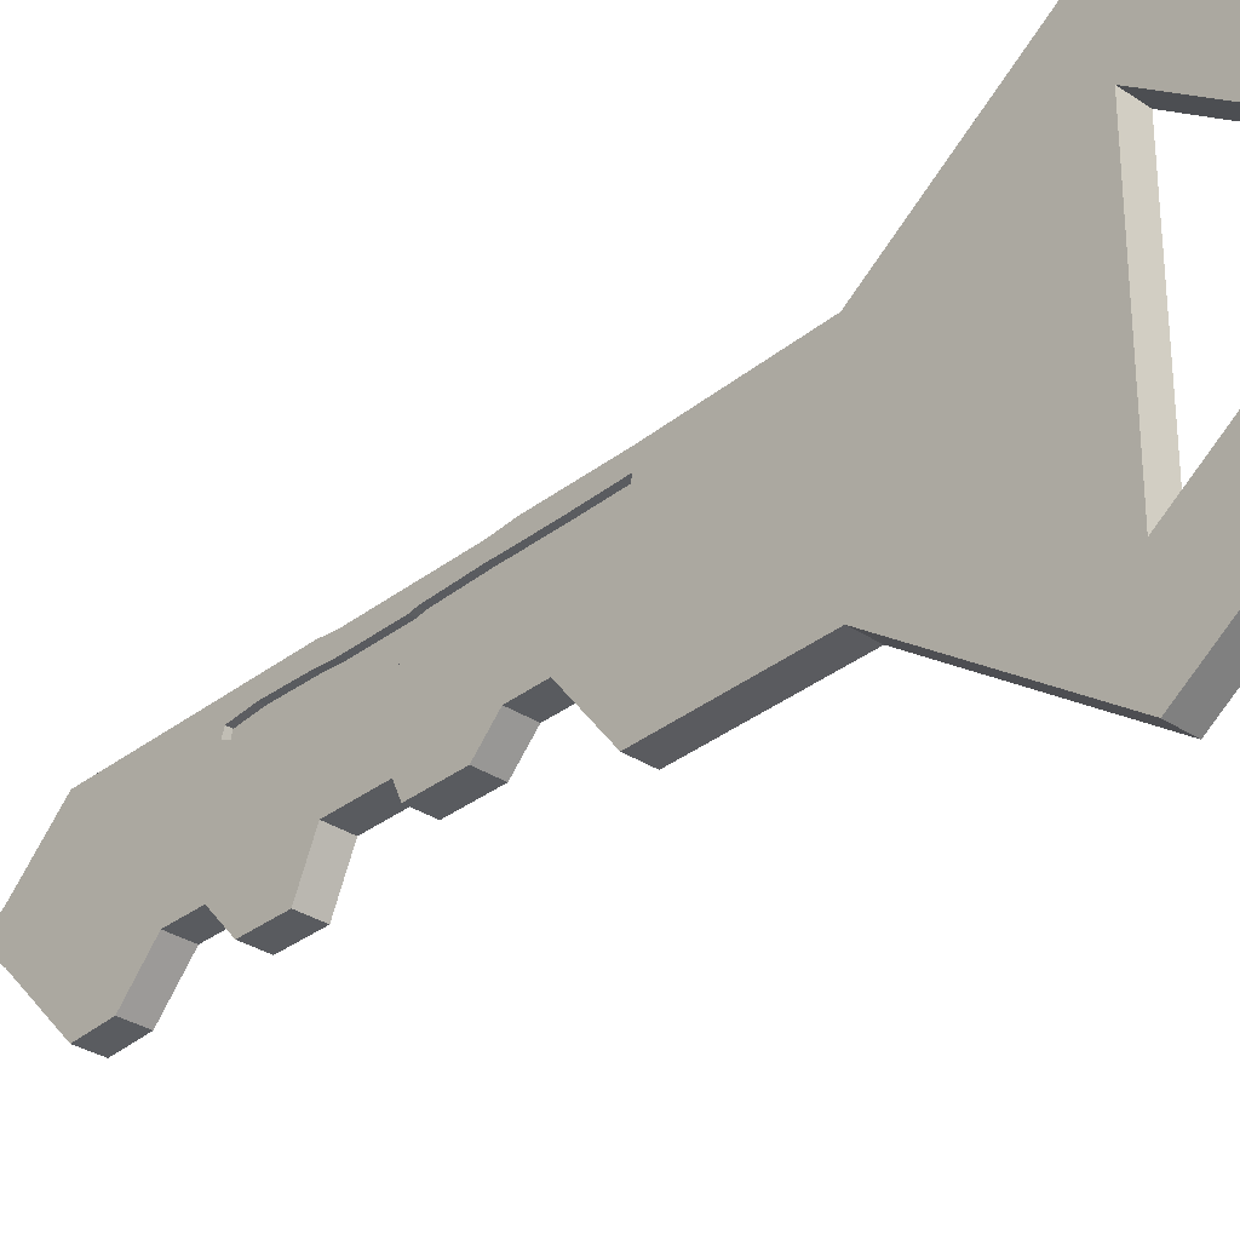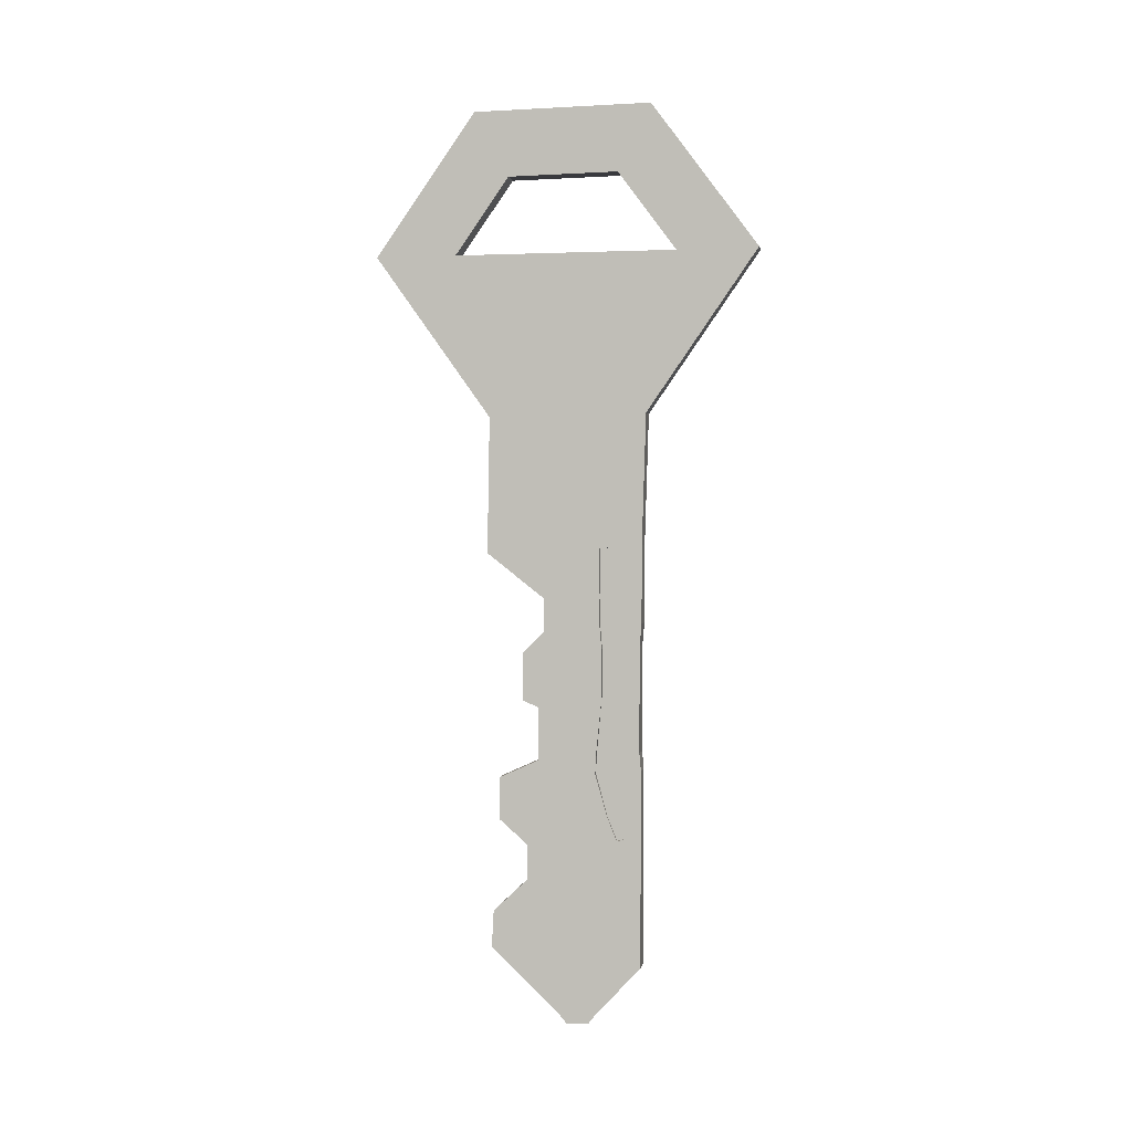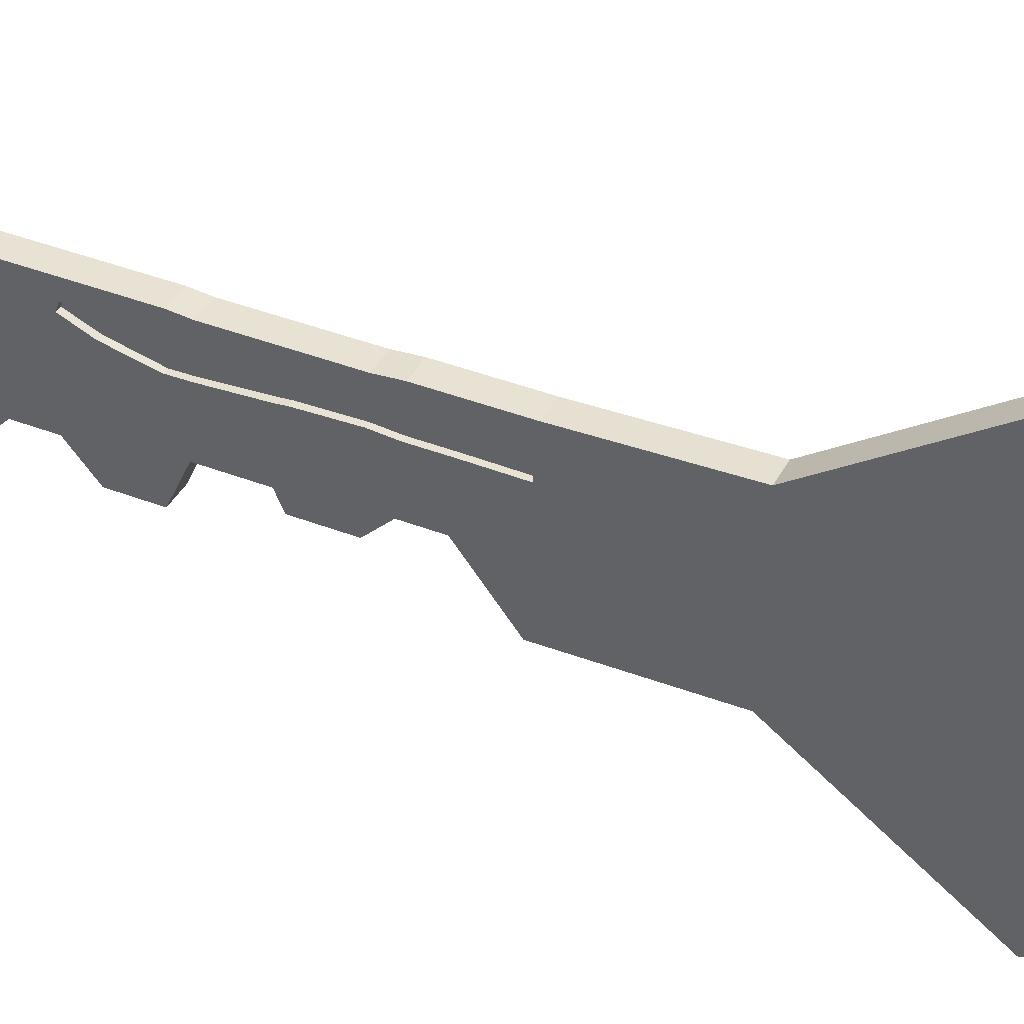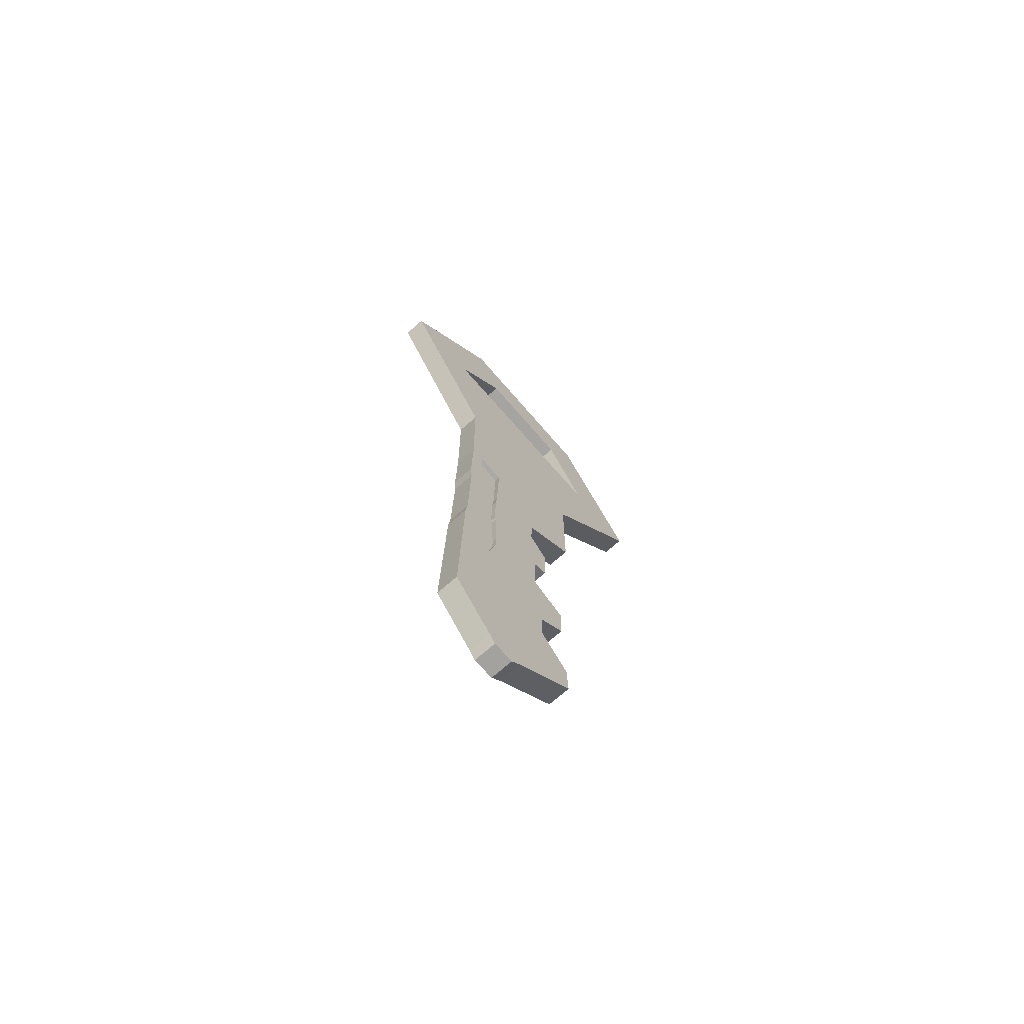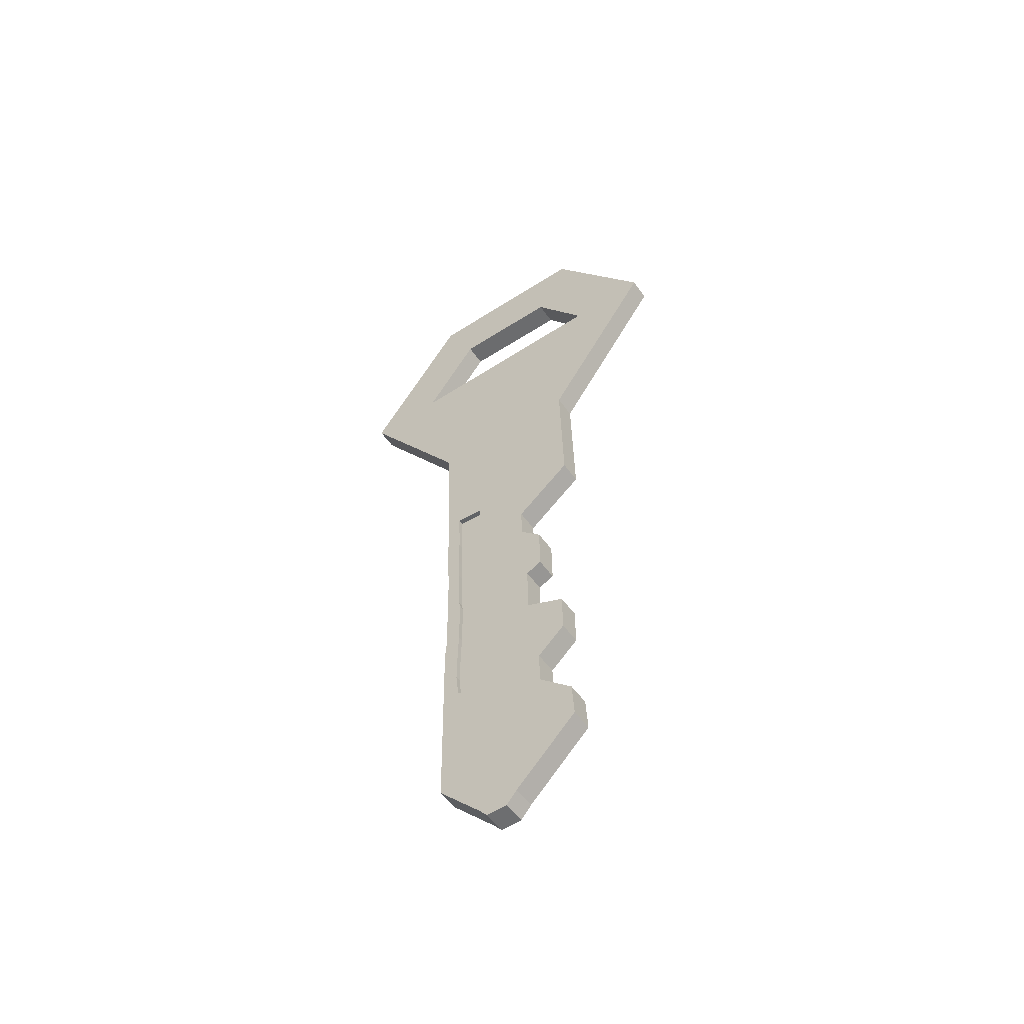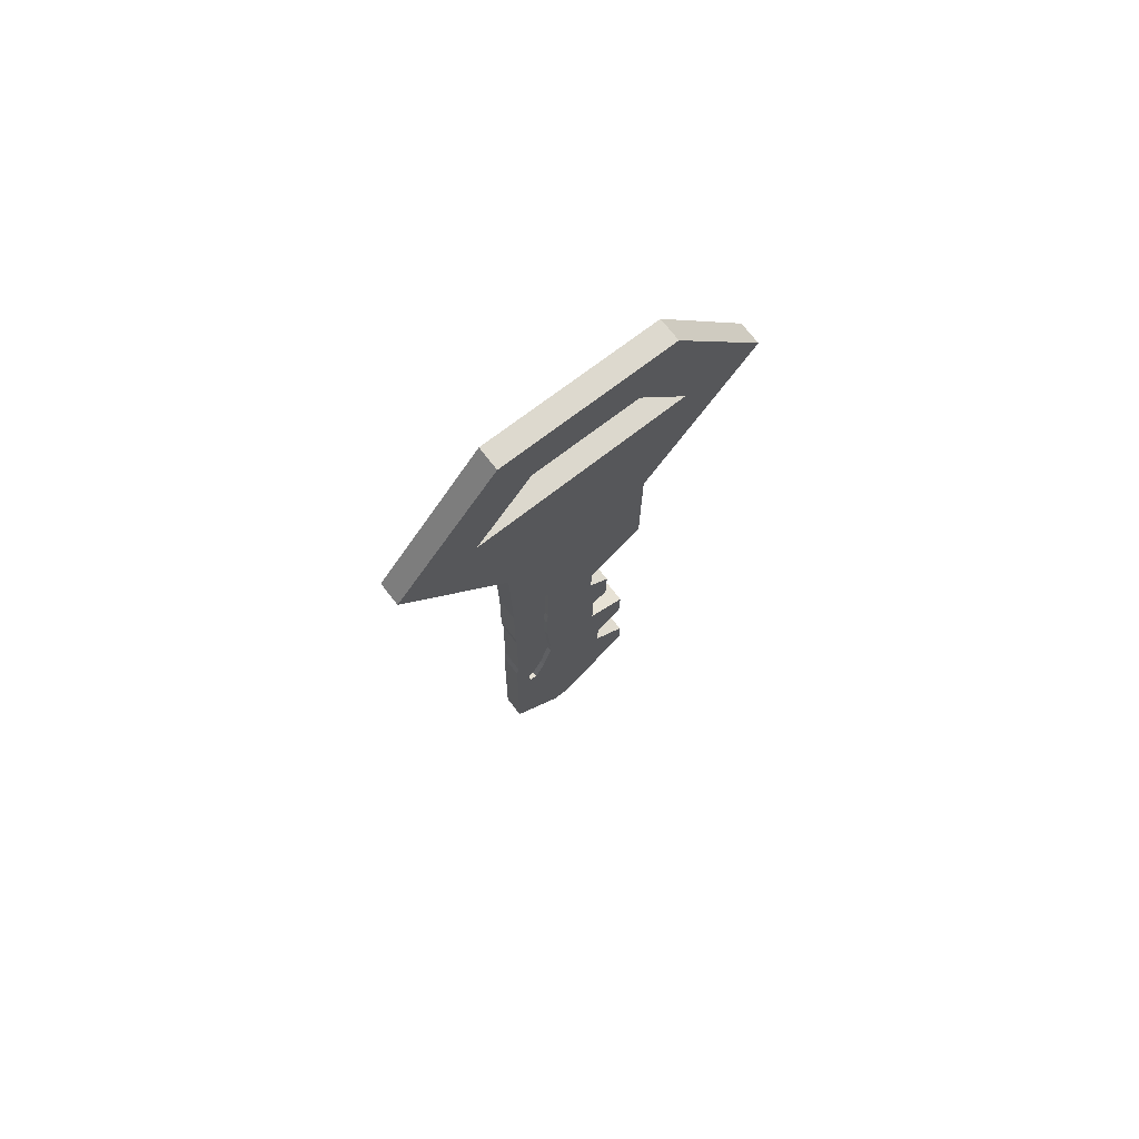
<metadata>
{"format":"obj","ext":"obj","renderer":"f3d","projection":"perspective","resolution":1024,"background":"white","views":[{"elev":-32.3,"azim":-43.9,"up":"+Y"},{"elev":2.1,"azim":99.3,"up":"+Z"},{"elev":39.8,"azim":-65.2,"up":"+Y"},{"elev":-73.2,"azim":-138.7,"up":"+Z"},{"elev":-55.1,"azim":-55.4,"up":"+Z"},{"elev":72.1,"azim":-127.9,"up":"+Z"}]}
</metadata>
<code>
o Cube_Cube.001
v 0.04295 0.6976 -1.559
v 0.04285 0.7643 -1.554
v 0.04042 0.7643 -1.424
v 0.04052 0.6976 -1.429
v 0.04525 0.6774 -1.682
v 0.04515 0.7643 -1.677
v 0.04899 0.5207 -1.882
v 0.04834 0.1972 -1.847
v 0.05268 0.4434 -2.08
v 0.05283 0.5289 -2.088
v 0.04931 0.6764 -1.899
v 0.04949 0.7643 -1.909
v 0.03863 0.7643 -1.328
v 0.03873 0.7033 -1.334
v 0.05358 0.4845 -2.128
v 0.05358 0.5309 -2.128
v 0.03569 0.7643 -1.171
v 0.03579 0.7034 -1.176
v 0.03441 0.7574 -1.103
v 0.03451 0.6982 -1.108
v 0.0307 0.7574 -0.9043
v 0.0308 0.6982 -0.9096
v 0.03019 0.7574 -0.877
v 0.03029 0.7038 -0.8823
v 0.02687 0.7574 -0.6992
v 0.02697 0.7058 -0.7045
v 0.02534 0.7643 -0.6171
v 0.02543 0.7071 -0.6224
v 0.02303 0.7643 -0.494
v 0.02313 0.7071 -0.4993
v 0.01984 0.7643 -0.3231
v 0.01994 0.7055 -0.3284
v 0.01064 0.7779 0.1692
v 0.01067 0.6858 0.1671
v 0.006058 0.5927 0.414
v 0.006036 0.6447 0.4152
v -0.000627 0.889 0.7716
v -0.000612 0.7591 0.7708
v 0.006098 0.5005 0.4119
v 0.006181 0.3091 0.4075
v 0.01089 0.1835 0.1556
v 0.01074 0.5227 0.1634
v -0.000531 0.05085 0.7665
v -0.000488 -0.2542 0.7641
v 0.01064 0.7779 0.1692
v -0.000743 1.195 0.7778
v -0.005982 0.2539 1.058
v -0.006141 0.6687 1.066
v -0.01084 0.7916 1.318
v -0.01059 0.122 1.304
v -0.04414 0.6976 -1.561
v -0.04657 0.6976 -1.431
v -0.04667 0.7643 -1.426
v -0.04424 0.7643 -1.556
v -0.04184 0.6774 -1.684
v -0.04194 0.7643 -1.679
v -0.0381 0.5207 -1.884
v -0.03426 0.5289 -2.089
v -0.03441 0.4434 -2.081
v -0.03876 0.1972 -1.849
v -0.03778 0.6764 -1.901
v -0.0376 0.7643 -1.911
v -0.04836 0.7068 -1.335
v -0.04846 0.7643 -1.33
v -0.03351 0.5309 -2.129
v -0.03351 0.4845 -2.129
v -0.0513 0.7032 -1.178
v -0.0514 0.7643 -1.173
v -0.05258 0.6982 -1.11
v -0.05268 0.7574 -1.104
v -0.05629 0.6982 -0.9112
v -0.05639 0.7574 -0.9059
v -0.0568 0.7034 -0.8839
v -0.0569 0.7574 -0.8786
v -0.06012 0.7079 -0.7061
v -0.06022 0.7574 -0.7008
v -0.06166 0.7071 -0.624
v -0.06176 0.7643 -0.6187
v -0.06396 0.7071 -0.501
v -0.06406 0.7643 -0.4957
v -0.06715 0.7102 -0.33
v -0.06725 0.7643 -0.3247
v -0.07642 0.6858 0.1655
v -0.07646 0.7779 0.1676
v -0.08103 0.5927 0.4124
v -0.08771 0.7591 0.7692
v -0.08772 0.889 0.77
v -0.08106 0.6447 0.4136
v -0.08099 0.5005 0.4102
v -0.07635 0.5227 0.1617
v -0.0762 0.1835 0.1539
v -0.08091 0.3091 0.4058
v -0.08758 -0.2542 0.7625
v -0.08762 0.05085 0.7648
v -0.08784 1.195 0.7762
v -0.09307 0.2539 1.056
v -0.09768 0.122 1.303
v -0.09793 0.7916 1.316
v -0.09323 0.6687 1.065
v 0.04515 0.7643 -1.677
v 0.04285 0.7643 -1.554
v 0.02534 0.7643 -0.6171
v 0.02303 0.7643 -0.494
v 0.03134 0.375 -0.9385
v -0.05575 0.375 -0.9401
v -0.05204 0.375 -1.138
v 0.03505 0.375 -1.137
v 0.04349 0.334 -1.588
v -0.0436 0.334 -1.59
v -0.0413 0.2041 -1.713
v 0.04579 0.2041 -1.711
v 0.03441 0.7574 -1.103
v 0.0307 0.7574 -0.9043
v 0.04106 0.334 -1.458
v -0.04603 0.334 -1.46
v 0.02048 0.1767 -0.3573
v -0.06661 0.1767 -0.3589
v -0.06342 0.3956 -0.5299
v 0.02367 0.3956 -0.5282
v 0.04042 0.7643 -1.424
v 0.01984 0.7643 -0.3231
v 0.05358 0.5659 -2.128
v -0.03351 0.5659 -2.129
v -0.03415 0.5933 -2.095
v 0.05294 0.5933 -2.093
v 0.03083 0.3135 -0.9111
v -0.05626 0.3135 -0.9128
v 0.03019 0.7574 -0.877
v 0.03927 0.2246 -1.362
v -0.04782 0.2246 -1.364
v 0.05268 0.4434 -2.08
v 0.05358 0.4845 -2.128
v 0.03863 0.7643 -1.328
v 0.05358 0.5533 -2.128
v -0.03351 0.5533 -2.129
v 0.02751 0.3135 -0.7334
v -0.05958 0.3135 -0.735
v -0.000586 0.5291 0.7694
v -0.08768 0.5291 0.7678
v 0.04834 0.1972 -1.847
v 0.02687 0.7574 -0.6992
v 0.03633 0.2246 -1.205
v -0.05076 0.2246 -1.207
v 0.04949 0.7643 -1.909
v 0.03569 0.7643 -1.171
v 0.02598 0.3956 -0.6513
v -0.06112 0.3956 -0.6529
v 0.04349 0.334 -1.588
v 0.04579 0.2041 -1.711
v 0.05358 0.5659 -2.128
v 0.05294 0.5933 -2.093
v 0.05358 0.5533 -2.128
v 0.04106 0.334 -1.458
v 0.03927 0.2246 -1.362
v 0.03633 0.2246 -1.205
v 0.03505 0.375 -1.137
v 0.03134 0.375 -0.9385
v 0.03083 0.3135 -0.9111
v 0.02751 0.3135 -0.7334
v 0.02598 0.3956 -0.6513
v 0.02367 0.3956 -0.5282
v 0.02048 0.1767 -0.3573
v 0.01074 0.5227 0.1634
v 0.01089 0.1835 0.1556
v 0.01067 0.6858 0.1671
v 0.05358 0.5309 -2.128
v -0.06698 0.604 -0.3394
v 0.01803 0.634 -1.343
v 0.01508 0.5913 -1.186
v 0.03596 0.5909 -1.186
v 0.03891 0.6361 -1.343
v 0.01381 0.5932 -1.118
v 0.03469 0.5932 -1.117
v 0.0101 0.6104 -0.9194
v 0.03098 0.6125 -0.919
v 0.009589 0.6132 -0.892
v 0.03047 0.6151 -0.8916
v 0.006265 0.6131 -0.7142
v 0.02714 0.6132 -0.7139
v 0.004731 0.6059 -0.6322
v 0.02561 0.6059 -0.6318
v 0.00243 0.6059 -0.5091
v 0.02331 0.6059 -0.5087
v -0.000766 0.6022 -0.3382
v 0.02011 0.6017 -0.3378
v -0.03419 0.5701 -2.093
v -0.04748 0.7091 -0.3296
v -0.04731 0.6035 -0.339
v -0.04167 0.5237 -1.693
v -0.04397 0.5795 -1.57
v -0.0464 0.6688 -1.44
v 0.006089 0.7063 -0.7049
v 0.004555 0.7071 -0.6228
v 0.009413 0.7037 -0.8826
v -0.03662 0.6982 -0.9109
v -0.03713 0.7035 -0.8835
v 0.009925 0.6982 -0.91
v 0.01363 0.6982 -1.108
v -0.03291 0.6982 -1.109
v -0.03163 0.7032 -1.178
v -0.02869 0.706 -1.335
v 0.01785 0.7041 -1.334
v 0.01964 0.6976 -1.43
v -0.0269 0.6976 -1.431
v -0.02674 0.6698 -1.439
v 0.0529 0.5701 -2.091
v 0.01976 0.6722 -1.436
v 0.04063 0.6733 -1.435
v 0.04543 0.5237 -1.692
v 0.04312 0.5795 -1.569
v -0.04819 0.6271 -1.345
v -0.05113 0.5924 -1.187
v -0.05241 0.5932 -1.119
v -0.05611 0.6038 -0.9206
v -0.05662 0.6072 -0.8933
v -0.05995 0.6128 -0.7155
v -0.06148 0.6059 -0.6334
v -0.06378 0.6059 -0.5103
v 0.002253 0.7071 -0.4997
v -0.04429 0.7071 -0.5006
v -0.000942 0.7066 -0.3288
v 0.01491 0.7034 -1.177
v -0.03146 0.5921 -1.187
v -0.02852 0.6291 -1.344
v -0.03274 0.5932 -1.119
v -0.03644 0.6058 -0.9202
v -0.03696 0.609 -0.8929
v -0.04028 0.6129 -0.7151
v -0.04181 0.6059 -0.6331
v -0.04411 0.6059 -0.51
v -0.04045 0.7074 -0.7057
v -0.04199 0.7071 -0.6237
f 1 2 3 4
f 5 6 2 1
f 7 8 9 10
f 11 12 6 5
f 4 3 13 14
f 10 9 15 16
f 14 13 17 18
f 18 17 19 20
f 20 19 21 22
f 22 21 23 24
f 24 23 25 26
f 26 25 27 28
f 28 27 29 30
f 30 29 31 32
f 32 31 33 34
f 35 36 37 38
f 39 40 41 42
f 40 43 44 41
f 37 36 45 46
f 47 48 49 50
f 43 47 50 44
f 48 37 46 49
f 51 52 53 54
f 55 51 54 56
f 57 58 59 60
f 61 55 56 62
f 52 63 64 53
f 58 65 66 59
f 63 67 68 64
f 67 69 70 68
f 69 71 72 70
f 71 73 74 72
f 73 75 76 74
f 75 77 78 76
f 77 79 80 78
f 79 81 82 80
f 81 83 84 82
f 85 86 87 88
f 89 90 91 92
f 92 91 93 94
f 87 95 84 88
f 96 97 98 99
f 94 93 97 96
f 99 98 95 87
f 100 56 54 101
f 102 78 80 103
f 104 105 106 107
f 44 93 91 41
f 108 109 110 111
f 112 70 72 113
f 45 84 95 46
f 114 115 109 108
f 116 117 118 119
f 49 98 97 50
f 101 54 53 120
f 103 80 82 121
f 122 123 124 125
f 126 127 105 104
f 50 97 93 44
f 113 72 74 128
f 46 95 98 49
f 129 130 115 114
f 41 91 117 116
f 131 59 66 132
f 120 53 64 133
f 121 82 84 45
f 134 135 123 122
f 136 137 127 126
f 138 139 94 43
f 140 60 59 131
f 128 74 76 141
f 142 143 130 129
f 125 124 62 144
f 133 64 68 145
f 146 147 137 136
f 47 96 99 48
f 141 76 78 102
f 107 106 143 142
f 43 94 96 47
f 111 110 60 140
f 145 68 70 112
f 48 99 87 37
f 144 62 56 100
f 119 118 147 146
f 148 108 111 149
f 150 122 125 151
f 9 131 132 15
f 152 134 122 150
f 8 140 131 9
f 151 125 144 12
f 149 111 140 8
f 12 144 100 6
f 6 100 101 2
f 153 114 108 148
f 2 101 120 3
f 154 129 114 153
f 3 120 133 13
f 155 142 129 154
f 13 133 145 17
f 156 107 142 155
f 17 145 112 19
f 157 104 107 156
f 19 112 113 21
f 158 126 104 157
f 21 113 128 23
f 159 136 126 158
f 23 128 141 25
f 160 146 136 159
f 25 141 102 27
f 161 119 146 160
f 27 102 103 29
f 162 116 119 161
f 29 103 121 31
f 163 42 41 164
f 164 41 116 162
f 31 121 45 33
f 33 45 165 34
f 16 166 134 152
f 37 87 86 38
f 166 65 135 134
f 88 84 83 85
f 89 139 86 85
f 167 90 83 81
f 168 169 170 171
f 169 172 173 170
f 172 174 175 173
f 174 176 177 175
f 176 178 179 177
f 178 180 181 179
f 180 182 183 181
f 182 184 185 183
f 124 123 135 186
f 187 188 167 81
f 57 189 55 61
f 62 124 186 61
f 189 190 51 55
f 190 191 52 51
f 36 35 165 45
f 39 35 38 138
f 185 32 34 163
f 192 26 28 193
f 194 24 26 192
f 195 196 73 71
f 197 198 20 22
f 199 69 67 200
f 200 67 63 201
f 202 203 4 14
f 204 52 191 205
f 151 206 152 150
f 207 168 171 208
f 7 11 5 209
f 12 11 206 151
f 209 5 1 210
f 210 1 4 208
f 148 210 208 153
f 149 209 210 148
f 8 7 209 149
f 153 208 171 154
f 154 171 170 155
f 155 170 173 156
f 156 173 175 157
f 157 175 177 158
f 158 177 179 159
f 159 179 181 160
f 160 181 183 161
f 161 183 185 162
f 162 185 163 164
f 40 39 138 43
f 109 115 191 190
f 110 109 190 189
f 60 110 189 57
f 115 130 211 191
f 130 143 212 211
f 143 106 213 212
f 106 105 214 213
f 105 127 215 214
f 127 137 216 215
f 137 147 217 216
f 147 118 218 217
f 118 117 167 218
f 117 91 90 167
f 92 94 139 89
f 132 66 65 166
f 15 132 166 16
f 34 165 42 163
f 38 86 139 138
f 85 83 90 89
f 186 135 65 58
f 61 186 58 57
f 35 39 42 165
f 206 10 16 152
f 11 7 10 206
f 193 28 30 219
f 187 81 79 220
f 32 221 219 30
f 4 203 207 208
f 18 222 202 14
f 20 198 222 18
f 22 24 194 197
f 32 185 184 221
f 198 172 169 222
f 211 212 223 224
f 212 213 225 223
f 213 214 226 225
f 214 215 227 226
f 215 216 228 227
f 216 217 229 228
f 217 218 230 229
f 218 167 188 230
f 75 231 232 77
f 73 196 231 75
f 71 69 199 195
f 63 52 204 201
f 191 211 224 205
f 77 232 220 79
f 197 174 172 198
f 194 176 174 197
f 192 178 176 194
f 193 180 178 192
f 219 182 180 193
f 221 184 182 219
f 222 169 168 202
f 207 203 202 168
f 201 204 205 224
f 223 200 201 224
f 225 199 200 223
f 225 226 195 199
f 227 196 195 226
f 227 228 231 196
f 228 229 232 231
f 229 230 220 232
f 188 187 220 230

</code>
